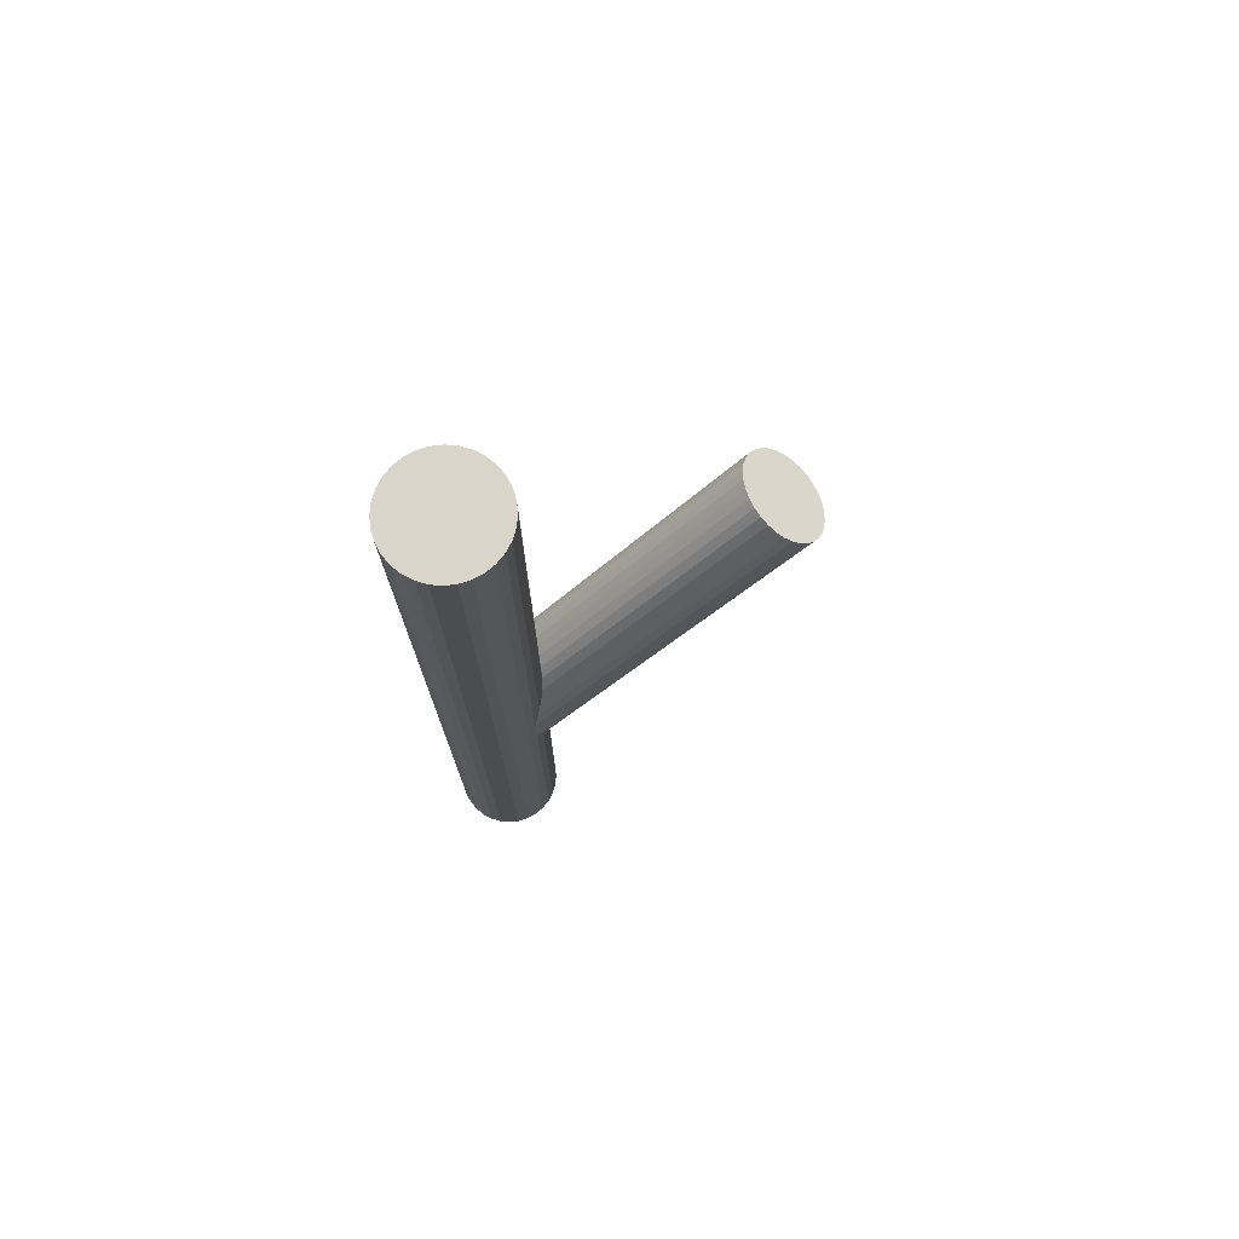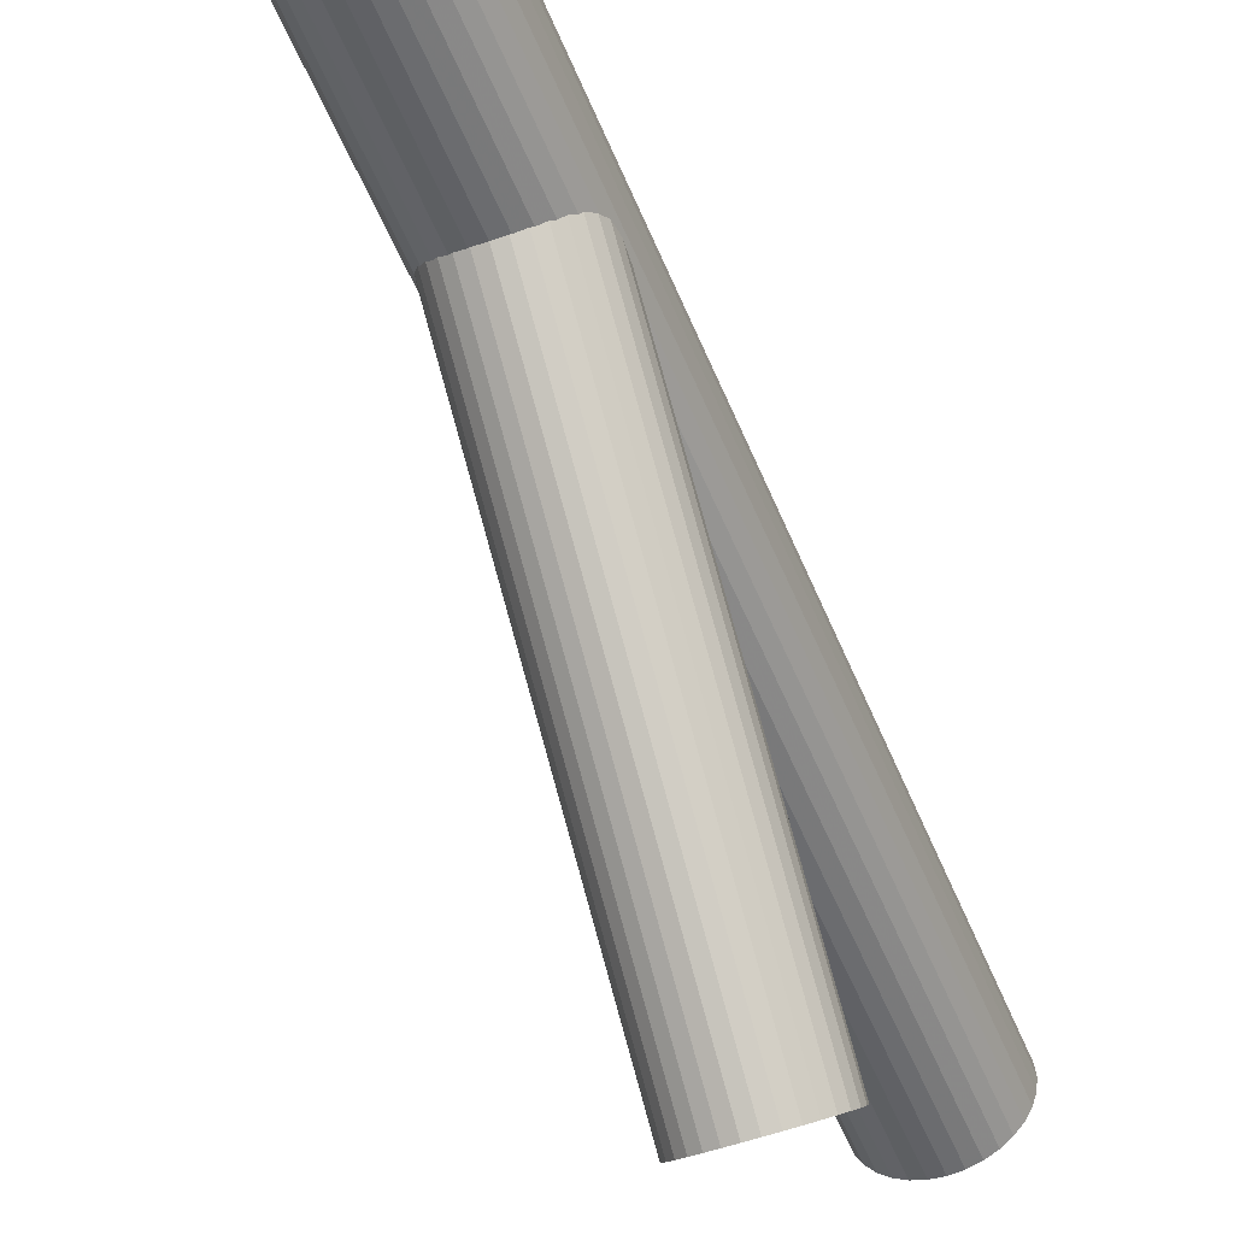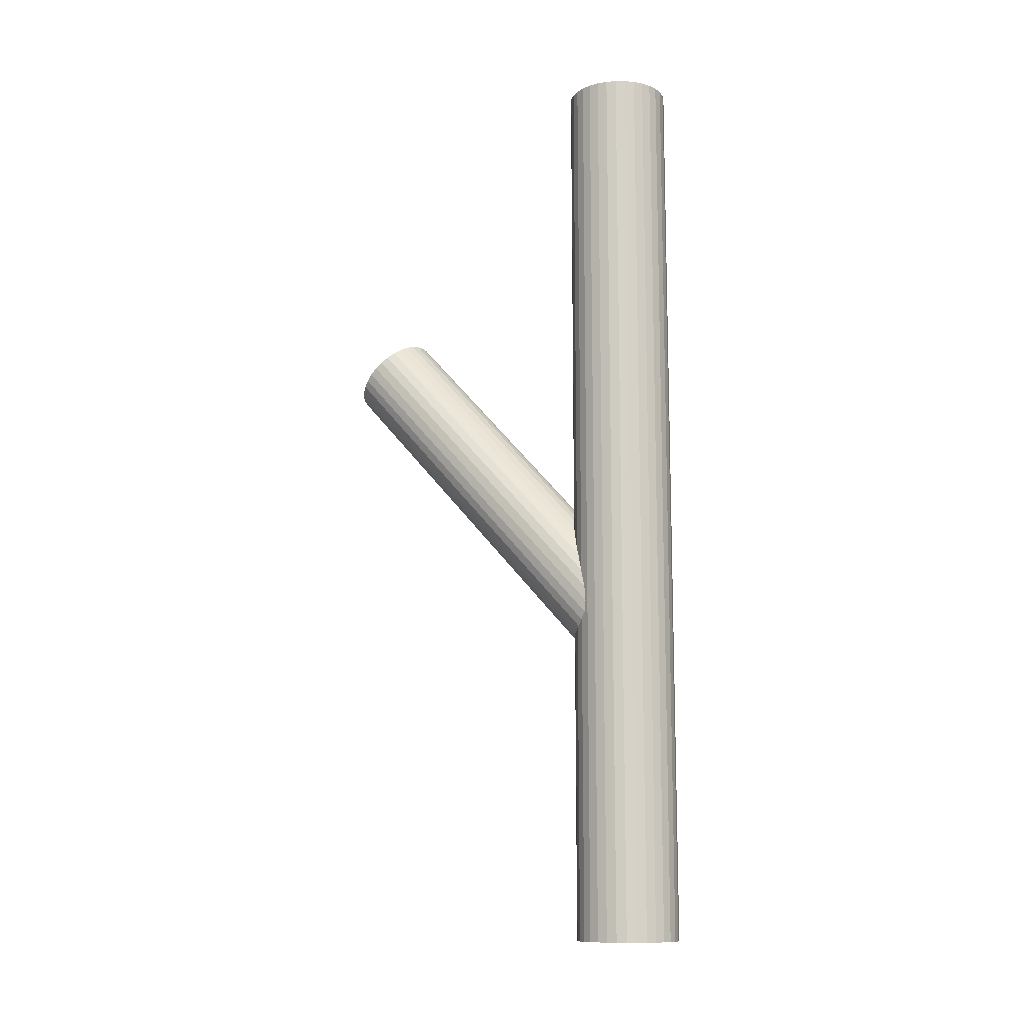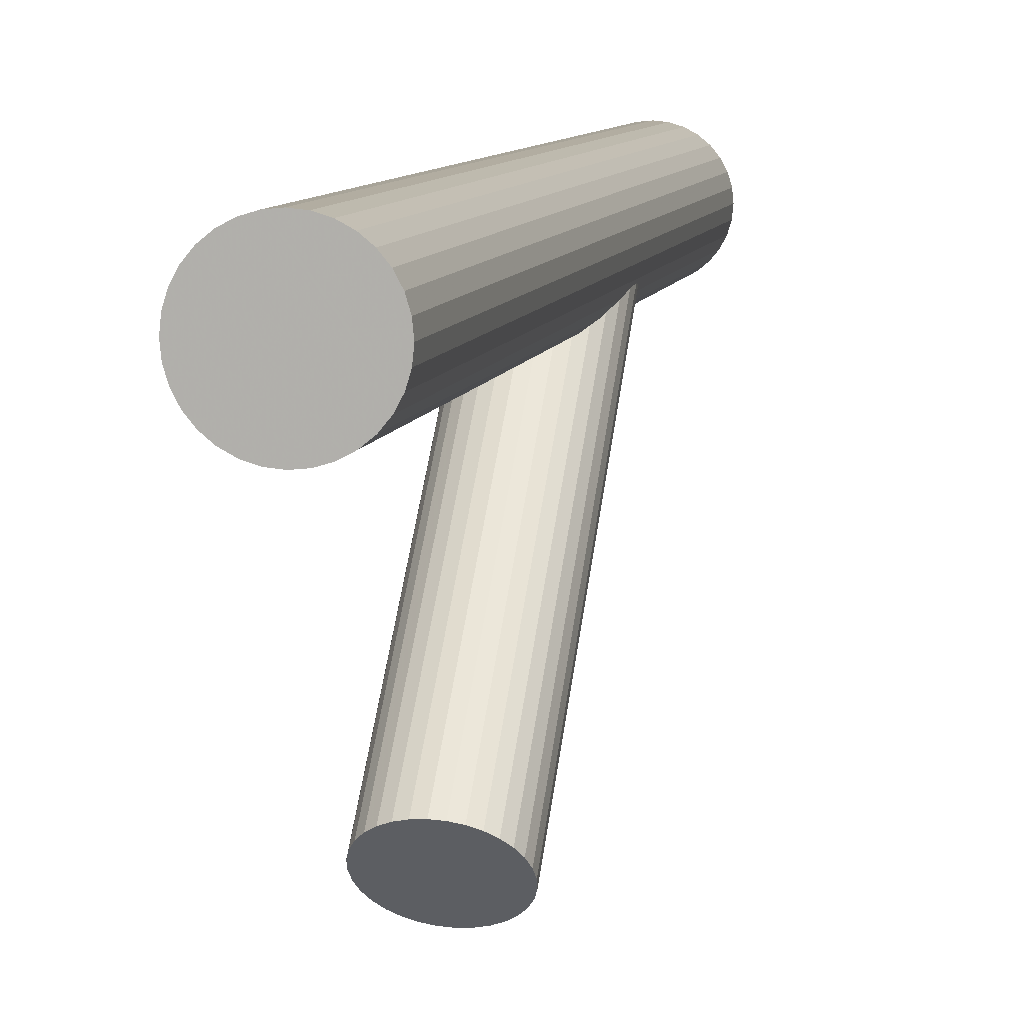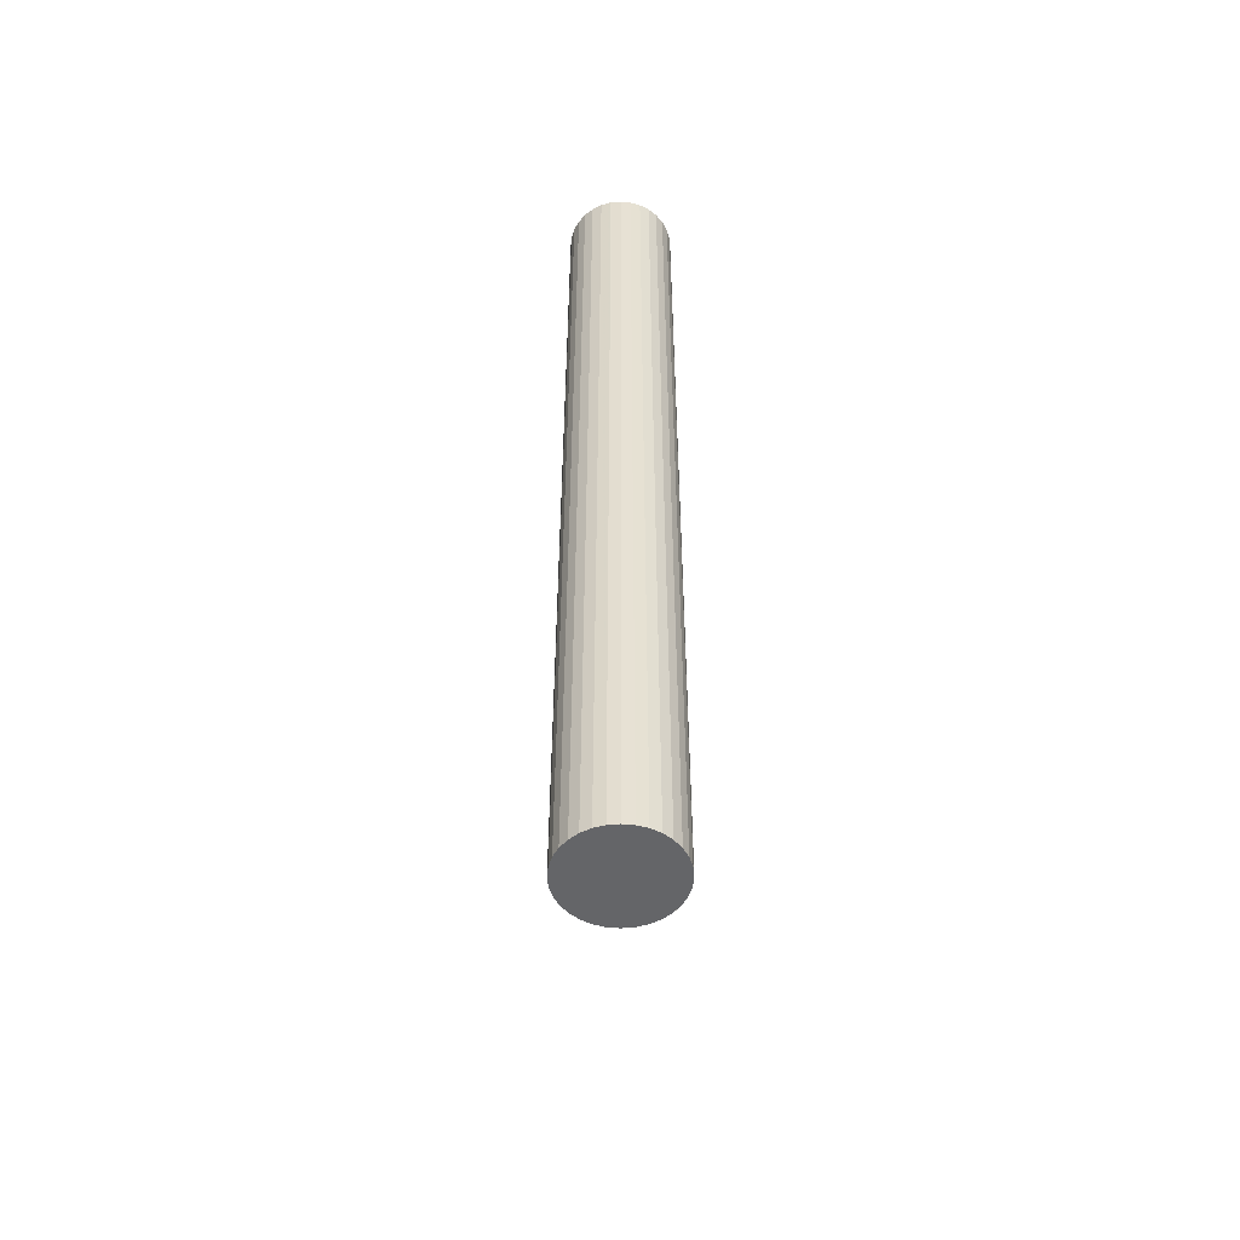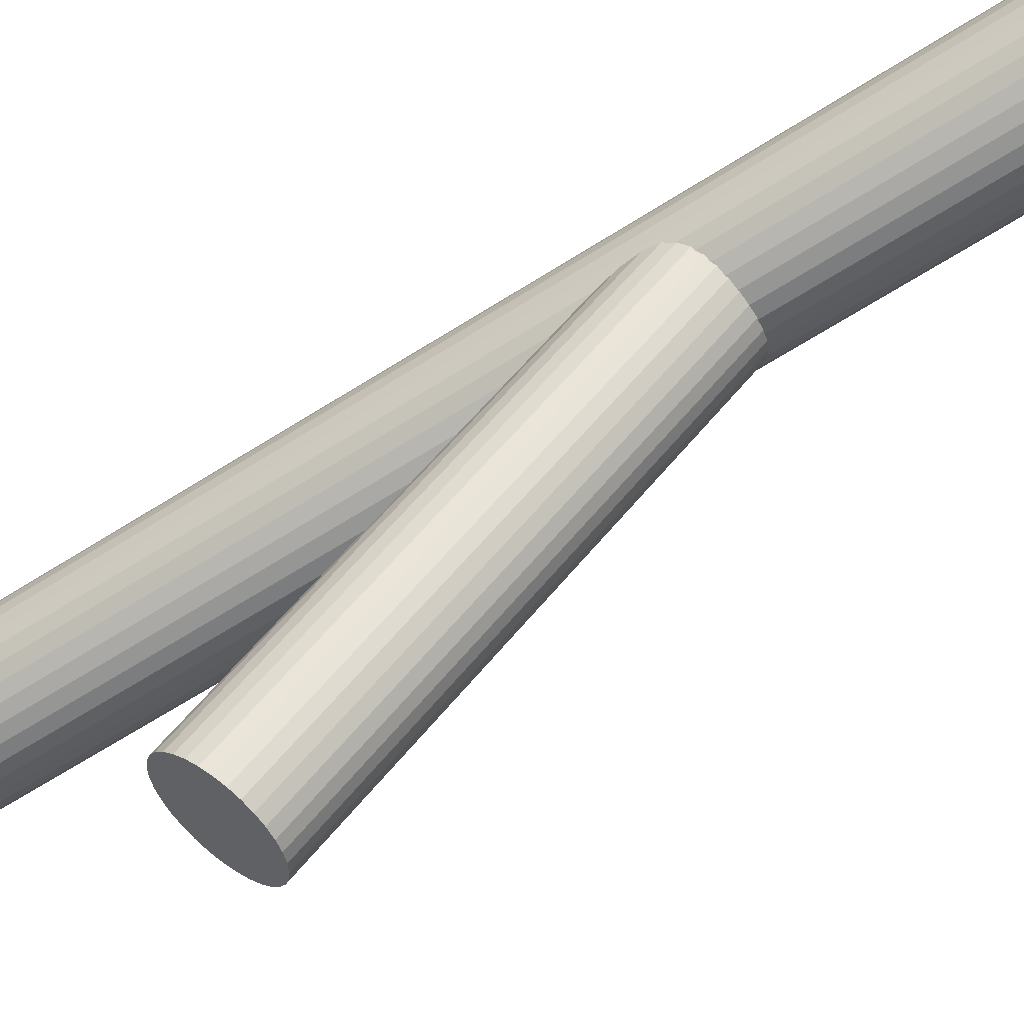
<metadata>
{"format":"obj","ext":"obj","renderer":"f3d","projection":"perspective","resolution":1024,"background":"white","views":[{"elev":74.3,"azim":-113.3,"up":"+Z"},{"elev":-51.3,"azim":-158.7,"up":"+Y"},{"elev":-11.7,"azim":117.7,"up":"+Z"},{"elev":8.2,"azim":11.2,"up":"+Y"},{"elev":-51.5,"azim":179.8,"up":"+Z"},{"elev":-63.4,"azim":123.0,"up":"+Y"}]}
</metadata>
<code>
v 0 0.03404 -0.1169
v 0 0.03404 0.1169
v 0 0.04727 -0.1169
v 0 0.04727 0.1169
v -0 0.02081 -0.1169
v -0 0.02081 0.1169
v -0.01298 0.03662 -0.1169
v -0.01298 0.03662 0.1169
v -0.01298 0.03146 -0.1169
v -0.01298 0.03146 0.1169
v -0.01222 0.02898 -0.1169
v -0.01222 0.02898 0.1169
v -0.01222 0.03911 -0.1169
v -0.01222 0.03911 0.1169
v -0.005063 0.02182 -0.1169
v -0.005063 0.02182 0.1169
v -0.005063 0.04627 -0.1169
v -0.005063 0.04627 0.1169
v 0.011 0.04139 -0.1169
v 0.011 0.04139 0.1169
v 0.011 0.02669 -0.1169
v 0.011 0.02669 0.1169
v 0.01323 0.03404 -0.1169
v 0.01323 0.03404 0.1169
v 0.002581 0.02107 -0.1169
v 0.002581 0.02107 0.1169
v 0.002581 0.04702 -0.1169
v 0.002581 0.04702 0.1169
v 0.007351 0.04504 -0.1169
v 0.007351 0.04504 0.1169
v 0.007351 0.02304 -0.1169
v 0.007351 0.02304 0.1169
v 0.009355 0.0434 -0.1169
v 0.009355 0.0434 0.1169
v 0.009355 0.02469 -0.1169
v 0.009355 0.02469 0.1169
v -0.009355 0.0434 -0.1169
v -0.009355 0.0434 0.1169
v -0.009355 0.02469 -0.1169
v -0.009355 0.02469 0.1169
v -0.007351 0.04504 -0.1169
v -0.007351 0.04504 0.1169
v -0.007351 0.02304 -0.1169
v -0.007351 0.02304 0.1169
v -0.002581 0.02107 -0.1169
v -0.002581 0.02107 0.1169
v -0.002581 0.04702 -0.1169
v -0.002581 0.04702 0.1169
v -0.01323 0.03404 -0.1169
v -0.01323 0.03404 0.1169
v -0.011 0.04139 -0.1169
v -0.011 0.04139 0.1169
v -0.011 0.02669 -0.1169
v -0.011 0.02669 0.1169
v 0.005063 0.02182 -0.1169
v 0.005063 0.02182 0.1169
v 0.005063 0.04627 -0.1169
v 0.005063 0.04627 0.1169
v 0.01222 0.02898 -0.1169
v 0.01222 0.02898 0.1169
v 0.01222 0.03911 -0.1169
v 0.01222 0.03911 0.1169
v 0.01298 0.03662 -0.1169
v 0.01298 0.03662 0.1169
v 0.01298 0.03146 -0.1169
v 0.01298 0.03146 0.1169
v 0 -0.03854 0.04425
v 0 0.03404 -0.03509
v -0 -0.04727 0.03626
v -0 0.02531 -0.04308
v 0 -0.0298 0.05224
v 0 0.04278 -0.0271
v -0.01161 -0.03683 0.04581
v -0.01161 0.03575 -0.03353
v -0.01161 -0.04024 0.04269
v -0.01161 0.03234 -0.03665
v -0.004531 -0.04661 0.03687
v -0.004531 0.02597 -0.04248
v -0.004531 -0.03047 0.05163
v -0.004531 0.04211 -0.02771
v 0.008372 -0.03236 0.0499
v 0.008372 0.04022 -0.02944
v 0.008372 -0.04471 0.0386
v 0.008372 0.02787 -0.04074
v -0.01184 -0.03854 0.04425
v -0.01184 0.03404 -0.03509
v 0.00231 -0.0471 0.03641
v 0.00231 0.02547 -0.04293
v 0.00231 -0.02997 0.05209
v 0.00231 0.04261 -0.02726
v -0.01094 -0.04188 0.04119
v -0.01094 0.0307 -0.03815
v -0.01094 -0.03519 0.04731
v -0.01094 0.03739 -0.03204
v 0.009844 -0.03368 0.04869
v 0.009844 0.0389 -0.03065
v 0.009844 -0.04339 0.03981
v 0.009844 0.02919 -0.03953
v 0.006578 -0.03127 0.05089
v 0.006578 0.04131 -0.02845
v 0.006578 -0.0458 0.0376
v 0.006578 0.02678 -0.04174
v -0.006578 -0.03127 0.05089
v -0.006578 0.04131 -0.02845
v -0.006578 -0.0458 0.0376
v -0.006578 0.02678 -0.04174
v -0.009844 -0.03368 0.04869
v -0.009844 0.0389 -0.03065
v -0.009844 -0.04339 0.03981
v -0.009844 0.02919 -0.03953
v 0.01094 -0.04188 0.04119
v 0.01094 0.0307 -0.03815
v 0.01094 -0.03519 0.04731
v 0.01094 0.03739 -0.03204
v -0.00231 -0.0471 0.03641
v -0.00231 0.02547 -0.04293
v -0.00231 -0.02997 0.05209
v -0.00231 0.04261 -0.02726
v 0.01184 -0.03854 0.04425
v 0.01184 0.03404 -0.03509
v -0.008372 -0.03236 0.0499
v -0.008372 0.04022 -0.02944
v -0.008372 -0.04471 0.0386
v -0.008372 0.02787 -0.04074
v 0.004531 -0.04661 0.03687
v 0.004531 0.02597 -0.04248
v 0.004531 -0.03047 0.05163
v 0.004531 0.04211 -0.02771
v 0.01161 -0.03683 0.04581
v 0.01161 0.03575 -0.03353
v 0.01161 -0.04024 0.04269
v 0.01161 0.03234 -0.03665
f 23 1 63
f 23 63 24
f 24 63 64
f 24 64 2
f 63 1 61
f 63 61 64
f 64 61 62
f 64 62 2
f 61 1 19
f 61 19 62
f 62 19 20
f 62 20 2
f 19 1 33
f 19 33 20
f 20 33 34
f 20 34 2
f 33 1 29
f 33 29 34
f 34 29 30
f 34 30 2
f 29 1 57
f 29 57 30
f 30 57 58
f 30 58 2
f 57 1 27
f 57 27 58
f 58 27 28
f 58 28 2
f 27 1 3
f 27 3 28
f 28 3 4
f 28 4 2
f 3 1 47
f 3 47 4
f 4 47 48
f 4 48 2
f 47 1 17
f 47 17 48
f 48 17 18
f 48 18 2
f 17 1 41
f 17 41 18
f 18 41 42
f 18 42 2
f 41 1 37
f 41 37 42
f 42 37 38
f 42 38 2
f 37 1 51
f 37 51 38
f 38 51 52
f 38 52 2
f 51 1 13
f 51 13 52
f 52 13 14
f 52 14 2
f 13 1 7
f 13 7 14
f 14 7 8
f 14 8 2
f 7 1 49
f 7 49 8
f 8 49 50
f 8 50 2
f 49 1 9
f 49 9 50
f 50 9 10
f 50 10 2
f 9 1 11
f 9 11 10
f 10 11 12
f 10 12 2
f 11 1 53
f 11 53 12
f 12 53 54
f 12 54 2
f 53 1 39
f 53 39 54
f 54 39 40
f 54 40 2
f 39 1 43
f 39 43 40
f 40 43 44
f 40 44 2
f 43 1 15
f 43 15 44
f 44 15 16
f 44 16 2
f 15 1 45
f 15 45 16
f 16 45 46
f 16 46 2
f 45 1 5
f 45 5 46
f 46 5 6
f 46 6 2
f 5 1 25
f 5 25 6
f 6 25 26
f 6 26 2
f 25 1 55
f 25 55 26
f 26 55 56
f 26 56 2
f 55 1 31
f 55 31 56
f 56 31 32
f 56 32 2
f 31 1 35
f 31 35 32
f 32 35 36
f 32 36 2
f 35 1 21
f 35 21 36
f 36 21 22
f 36 22 2
f 21 1 59
f 21 59 22
f 22 59 60
f 22 60 2
f 59 1 65
f 59 65 60
f 60 65 66
f 60 66 2
f 65 1 23
f 65 23 66
f 66 23 24
f 66 24 2
f 120 68 130
f 120 130 119
f 119 130 129
f 119 129 67
f 130 68 114
f 130 114 129
f 129 114 113
f 129 113 67
f 114 68 96
f 114 96 113
f 113 96 95
f 113 95 67
f 96 68 82
f 96 82 95
f 95 82 81
f 95 81 67
f 82 68 100
f 82 100 81
f 81 100 99
f 81 99 67
f 100 68 128
f 100 128 99
f 99 128 127
f 99 127 67
f 128 68 90
f 128 90 127
f 127 90 89
f 127 89 67
f 90 68 72
f 90 72 89
f 89 72 71
f 89 71 67
f 72 68 118
f 72 118 71
f 71 118 117
f 71 117 67
f 118 68 80
f 118 80 117
f 117 80 79
f 117 79 67
f 80 68 104
f 80 104 79
f 79 104 103
f 79 103 67
f 104 68 122
f 104 122 103
f 103 122 121
f 103 121 67
f 122 68 108
f 122 108 121
f 121 108 107
f 121 107 67
f 108 68 94
f 108 94 107
f 107 94 93
f 107 93 67
f 94 68 74
f 94 74 93
f 93 74 73
f 93 73 67
f 74 68 86
f 74 86 73
f 73 86 85
f 73 85 67
f 86 68 76
f 86 76 85
f 85 76 75
f 85 75 67
f 76 68 92
f 76 92 75
f 75 92 91
f 75 91 67
f 92 68 110
f 92 110 91
f 91 110 109
f 91 109 67
f 110 68 124
f 110 124 109
f 109 124 123
f 109 123 67
f 124 68 106
f 124 106 123
f 123 106 105
f 123 105 67
f 106 68 78
f 106 78 105
f 105 78 77
f 105 77 67
f 78 68 116
f 78 116 77
f 77 116 115
f 77 115 67
f 116 68 70
f 116 70 115
f 115 70 69
f 115 69 67
f 70 68 88
f 70 88 69
f 69 88 87
f 69 87 67
f 88 68 126
f 88 126 87
f 87 126 125
f 87 125 67
f 126 68 102
f 126 102 125
f 125 102 101
f 125 101 67
f 102 68 84
f 102 84 101
f 101 84 83
f 101 83 67
f 84 68 98
f 84 98 83
f 83 98 97
f 83 97 67
f 98 68 112
f 98 112 97
f 97 112 111
f 97 111 67
f 112 68 132
f 112 132 111
f 111 132 131
f 111 131 67
f 132 68 120
f 132 120 131
f 131 120 119
f 131 119 67

</code>
